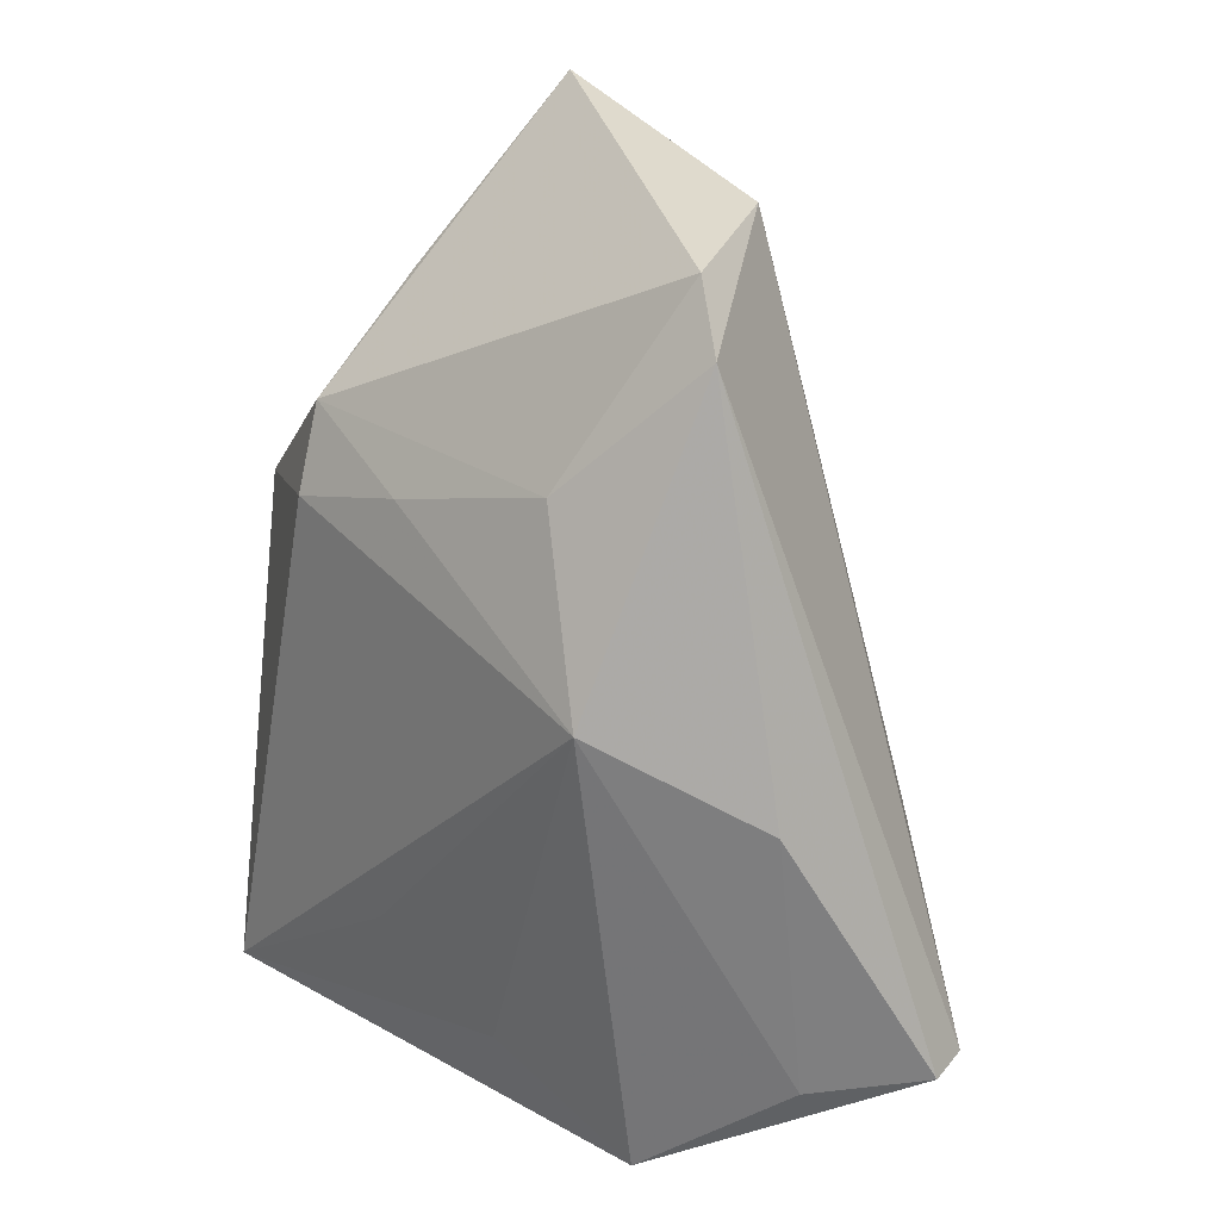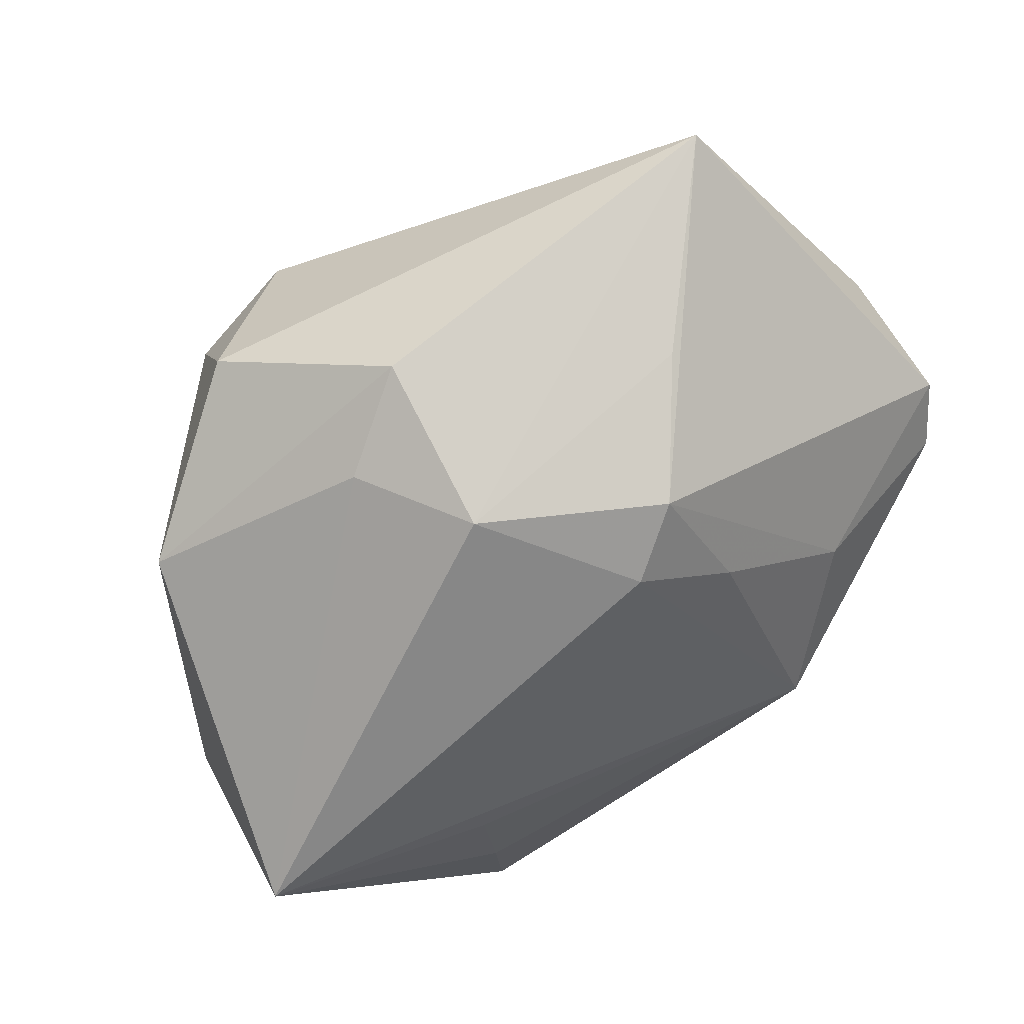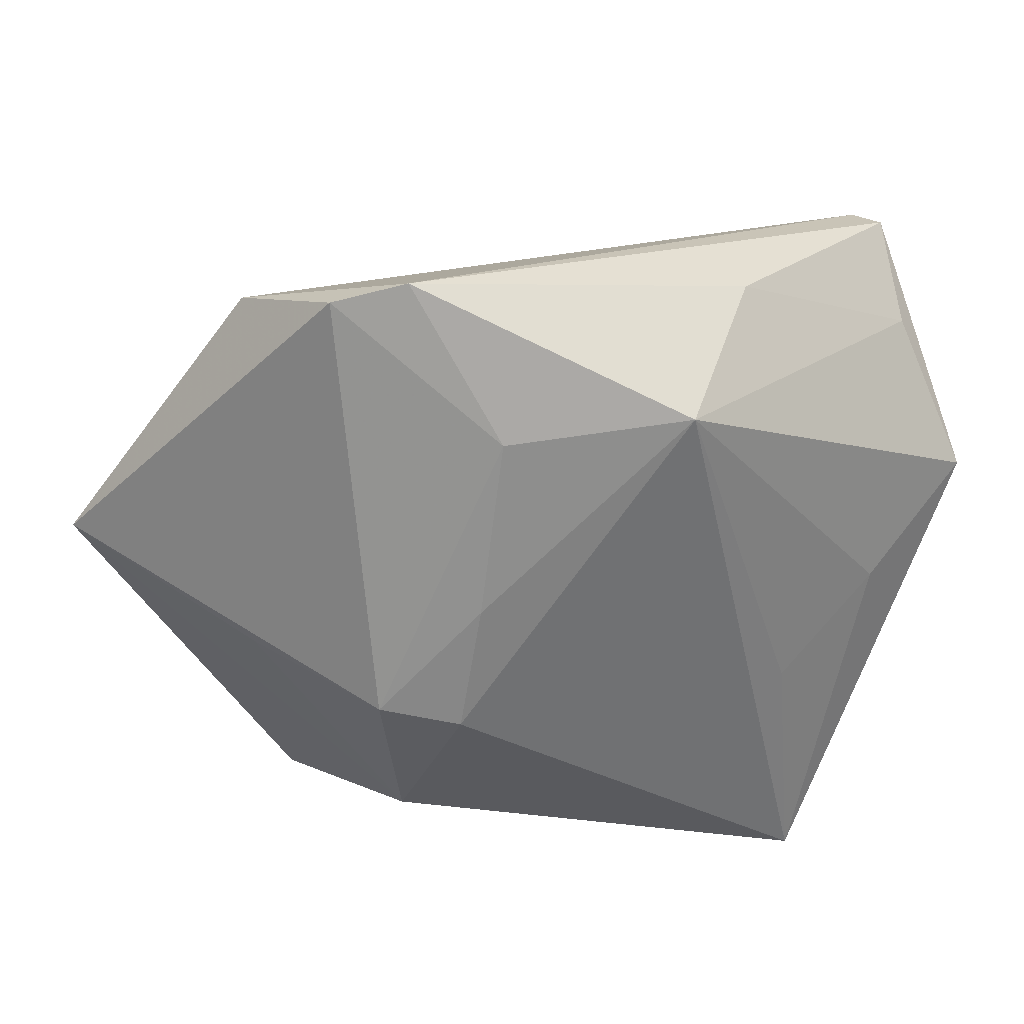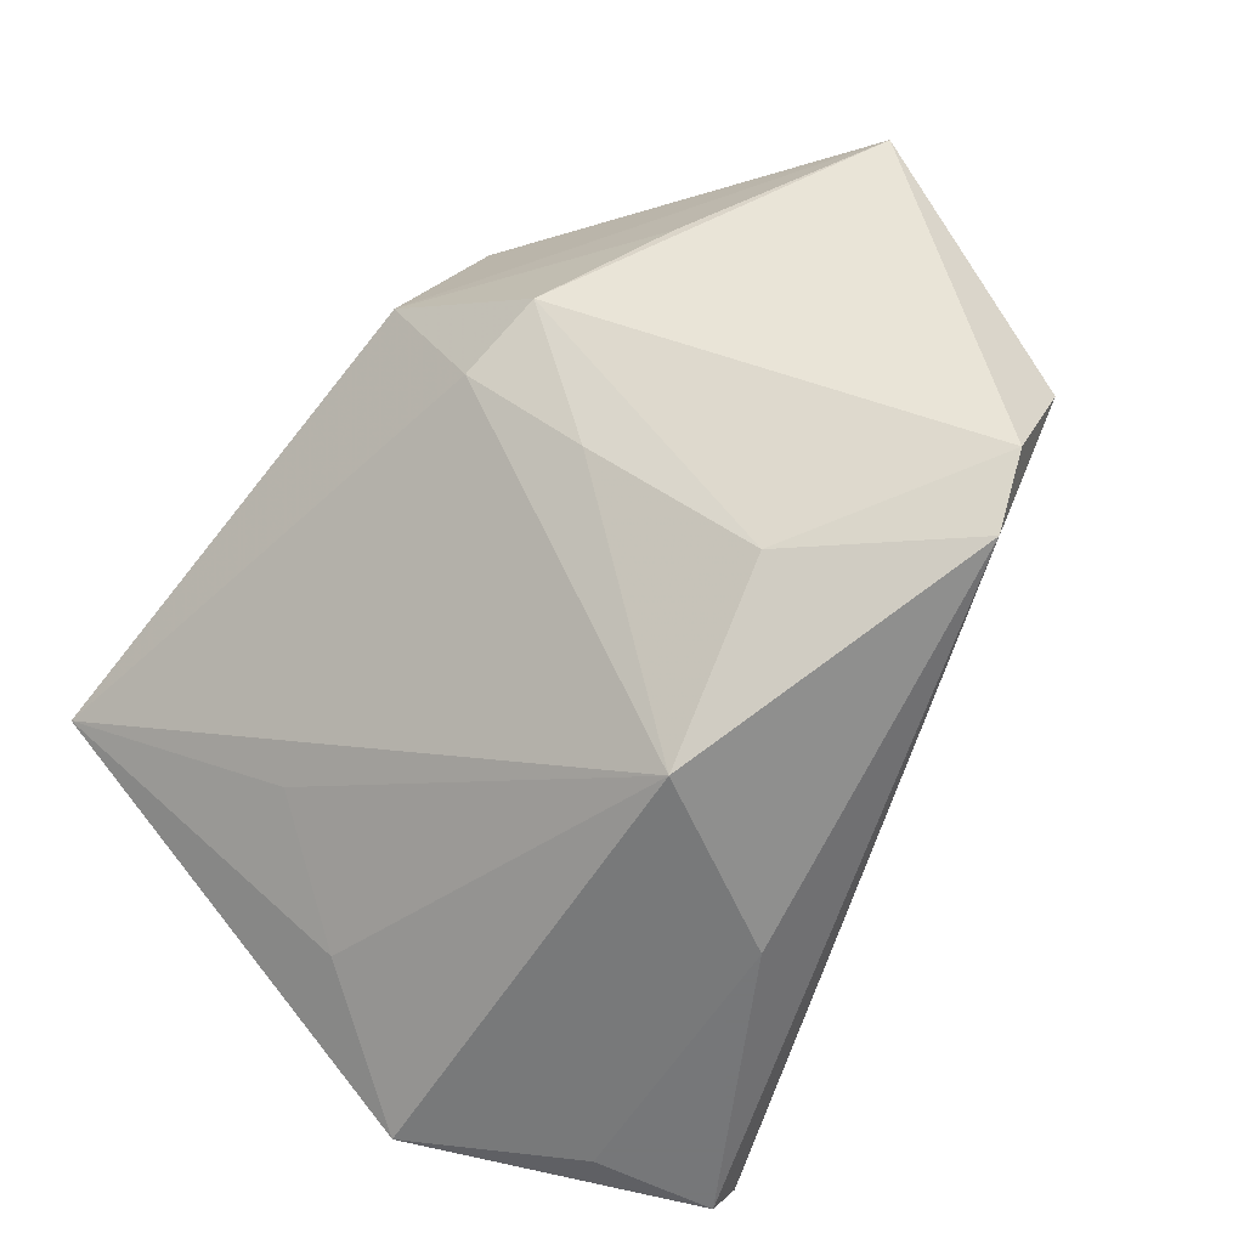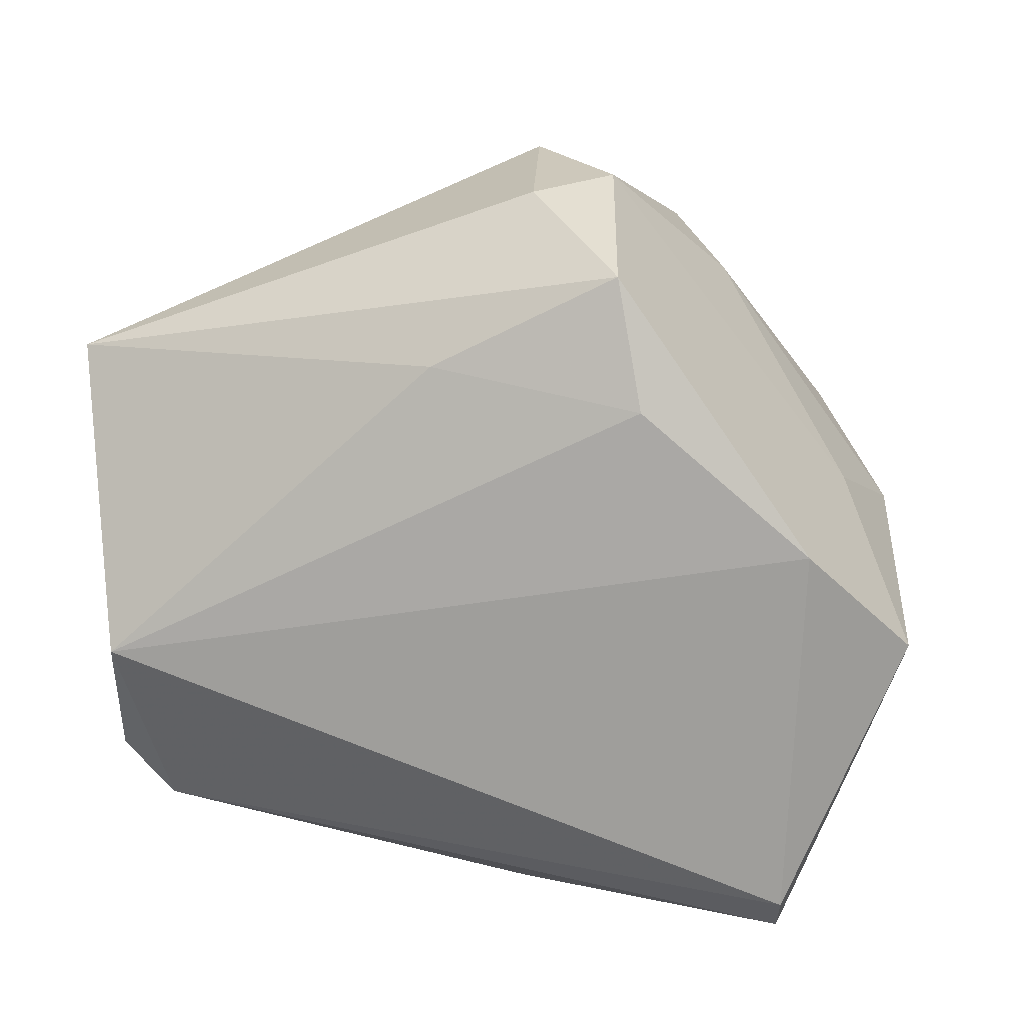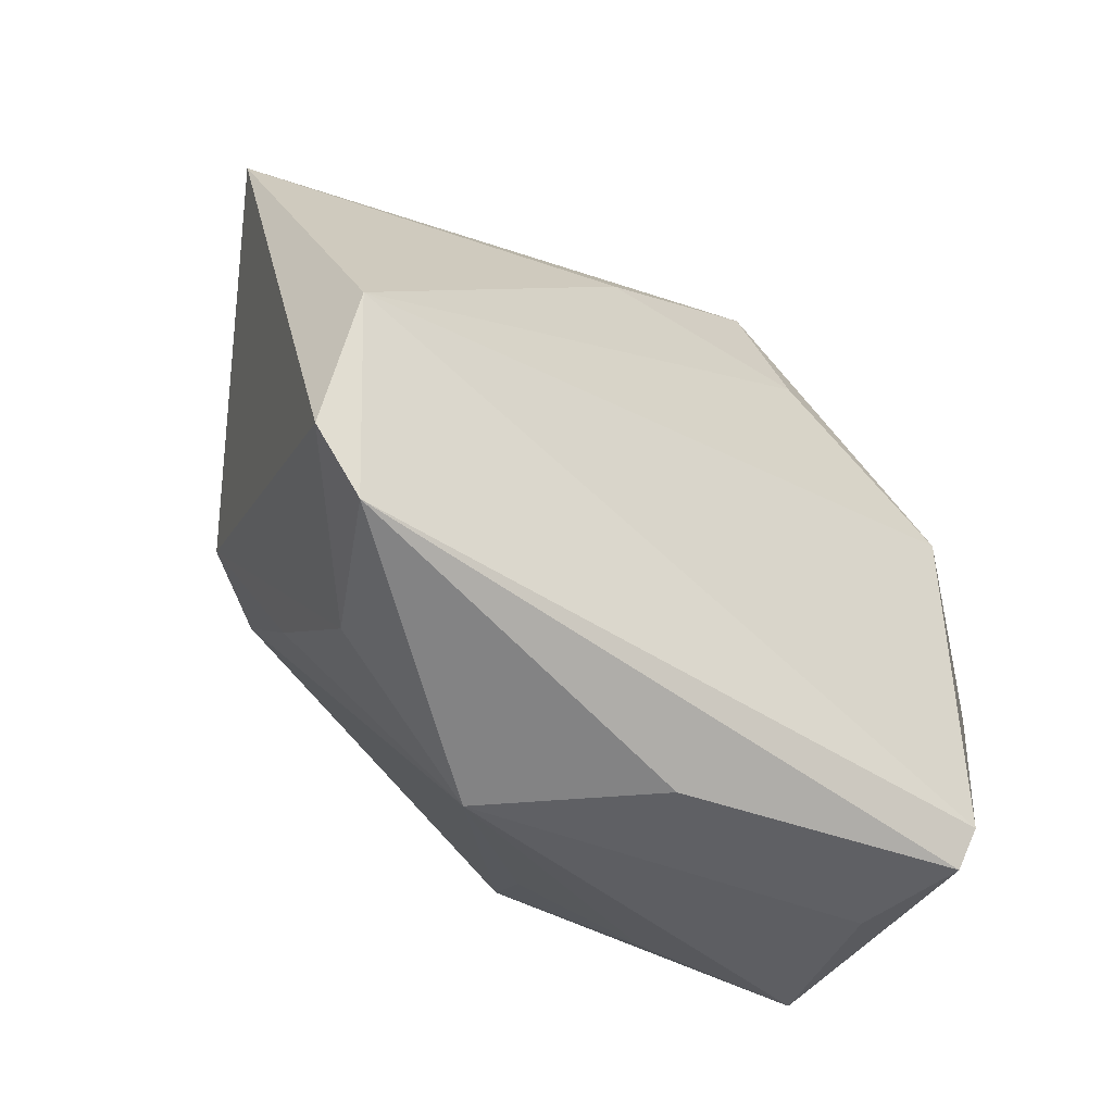
<metadata>
{"format":"obj","ext":"obj","renderer":"f3d","projection":"perspective","resolution":1024,"background":"white","views":[{"elev":-59.7,"azim":-95.2,"up":"+Y"},{"elev":-67.2,"azim":-136.7,"up":"+Z"},{"elev":-21.8,"azim":-42.7,"up":"+Z"},{"elev":-57.1,"azim":-131.7,"up":"+Y"},{"elev":20.2,"azim":-12.8,"up":"+Y"},{"elev":-44.1,"azim":-58.1,"up":"+Y"}]}
</metadata>
<code>
v -0.02886 0.0006641 -0.03272
v -0.01958 -0.004313 -0.03387
v 0.009511 0.04794 7.817e-05
v 0.02574 0.03647 -0.02472
v -0.05902 0.02705 -0.008147
v 0.0225 -0.04342 0.03813
v -0.01626 -0.04299 -0.003357
v 0.003541 0.04079 0.02473
v 0.02581 -0.04342 0.0241
v 0.005082 0.02517 0.03063
v -0.0157 0.03591 -0.02947
v 0.03905 0.007858 0.01167
v -0.01863 0.02918 0.01879
v -0.01136 0.0168 -0.03839
v -0.0519 -0.03116 0.007088
v -0.00325 0.04819 0.008792
v -0.04035 0.01209 -0.02338
v 0.03089 -0.03133 -0.008281
v 0.03912 -0.04119 0.007555
v -0.00324 0.02962 -0.03269
v -0.02592 -0.01513 -0.02322
v 0.02198 -0.03898 0.04097
v 0.04492 -0.01697 0.01372
v -0.006414 -0.04342 0.01805
v 0.04002 -0.007112 0.03474
v 0.04571 0.01046 -0.01664
v 0.02416 0.008132 0.03985
v 0.02335 -0.02117 -0.02174
v 0.04334 -0.003402 -0.03839
v 0.0283 0.03197 -0.00984
v 0.05067 -0.0006389 -0.002306
v 0.003556 0.04874 -0.01635
v -0.05928 -0.008372 0.01126
v -0.0347 -0.02876 -0.007723
v -0.05789 -0.02407 0.005166
f 31 29 26
f 1 35 5
f 12 25 31
f 19 29 31
f 19 18 29
f 7 18 19
f 7 29 28
f 28 18 7
f 29 18 28
f 24 15 7
f 13 8 5
f 22 25 27
f 27 12 8
f 25 12 27
f 4 26 29
f 29 20 4
f 2 29 7
f 31 25 23
f 23 19 31
f 25 19 23
f 6 25 22
f 6 19 25
f 22 15 6
f 15 24 6
f 22 27 33
f 33 15 22
f 35 15 33
f 33 13 5
f 5 35 33
f 26 4 30
f 31 26 30
f 30 12 31
f 21 2 7
f 1 2 21
f 14 2 1
f 14 20 29
f 29 2 14
f 9 24 7
f 9 6 24
f 7 19 9
f 19 6 9
f 13 33 10
f 10 33 27
f 8 13 10
f 10 27 8
f 3 30 4
f 4 32 3
f 8 12 3
f 12 30 3
f 11 4 20
f 11 32 4
f 5 32 11
f 11 14 5
f 20 14 11
f 35 1 34
f 1 21 34
f 34 15 35
f 7 15 34
f 34 21 7
f 17 1 5
f 5 14 17
f 17 14 1
f 16 32 5
f 16 3 32
f 5 8 16
f 8 3 16

</code>
